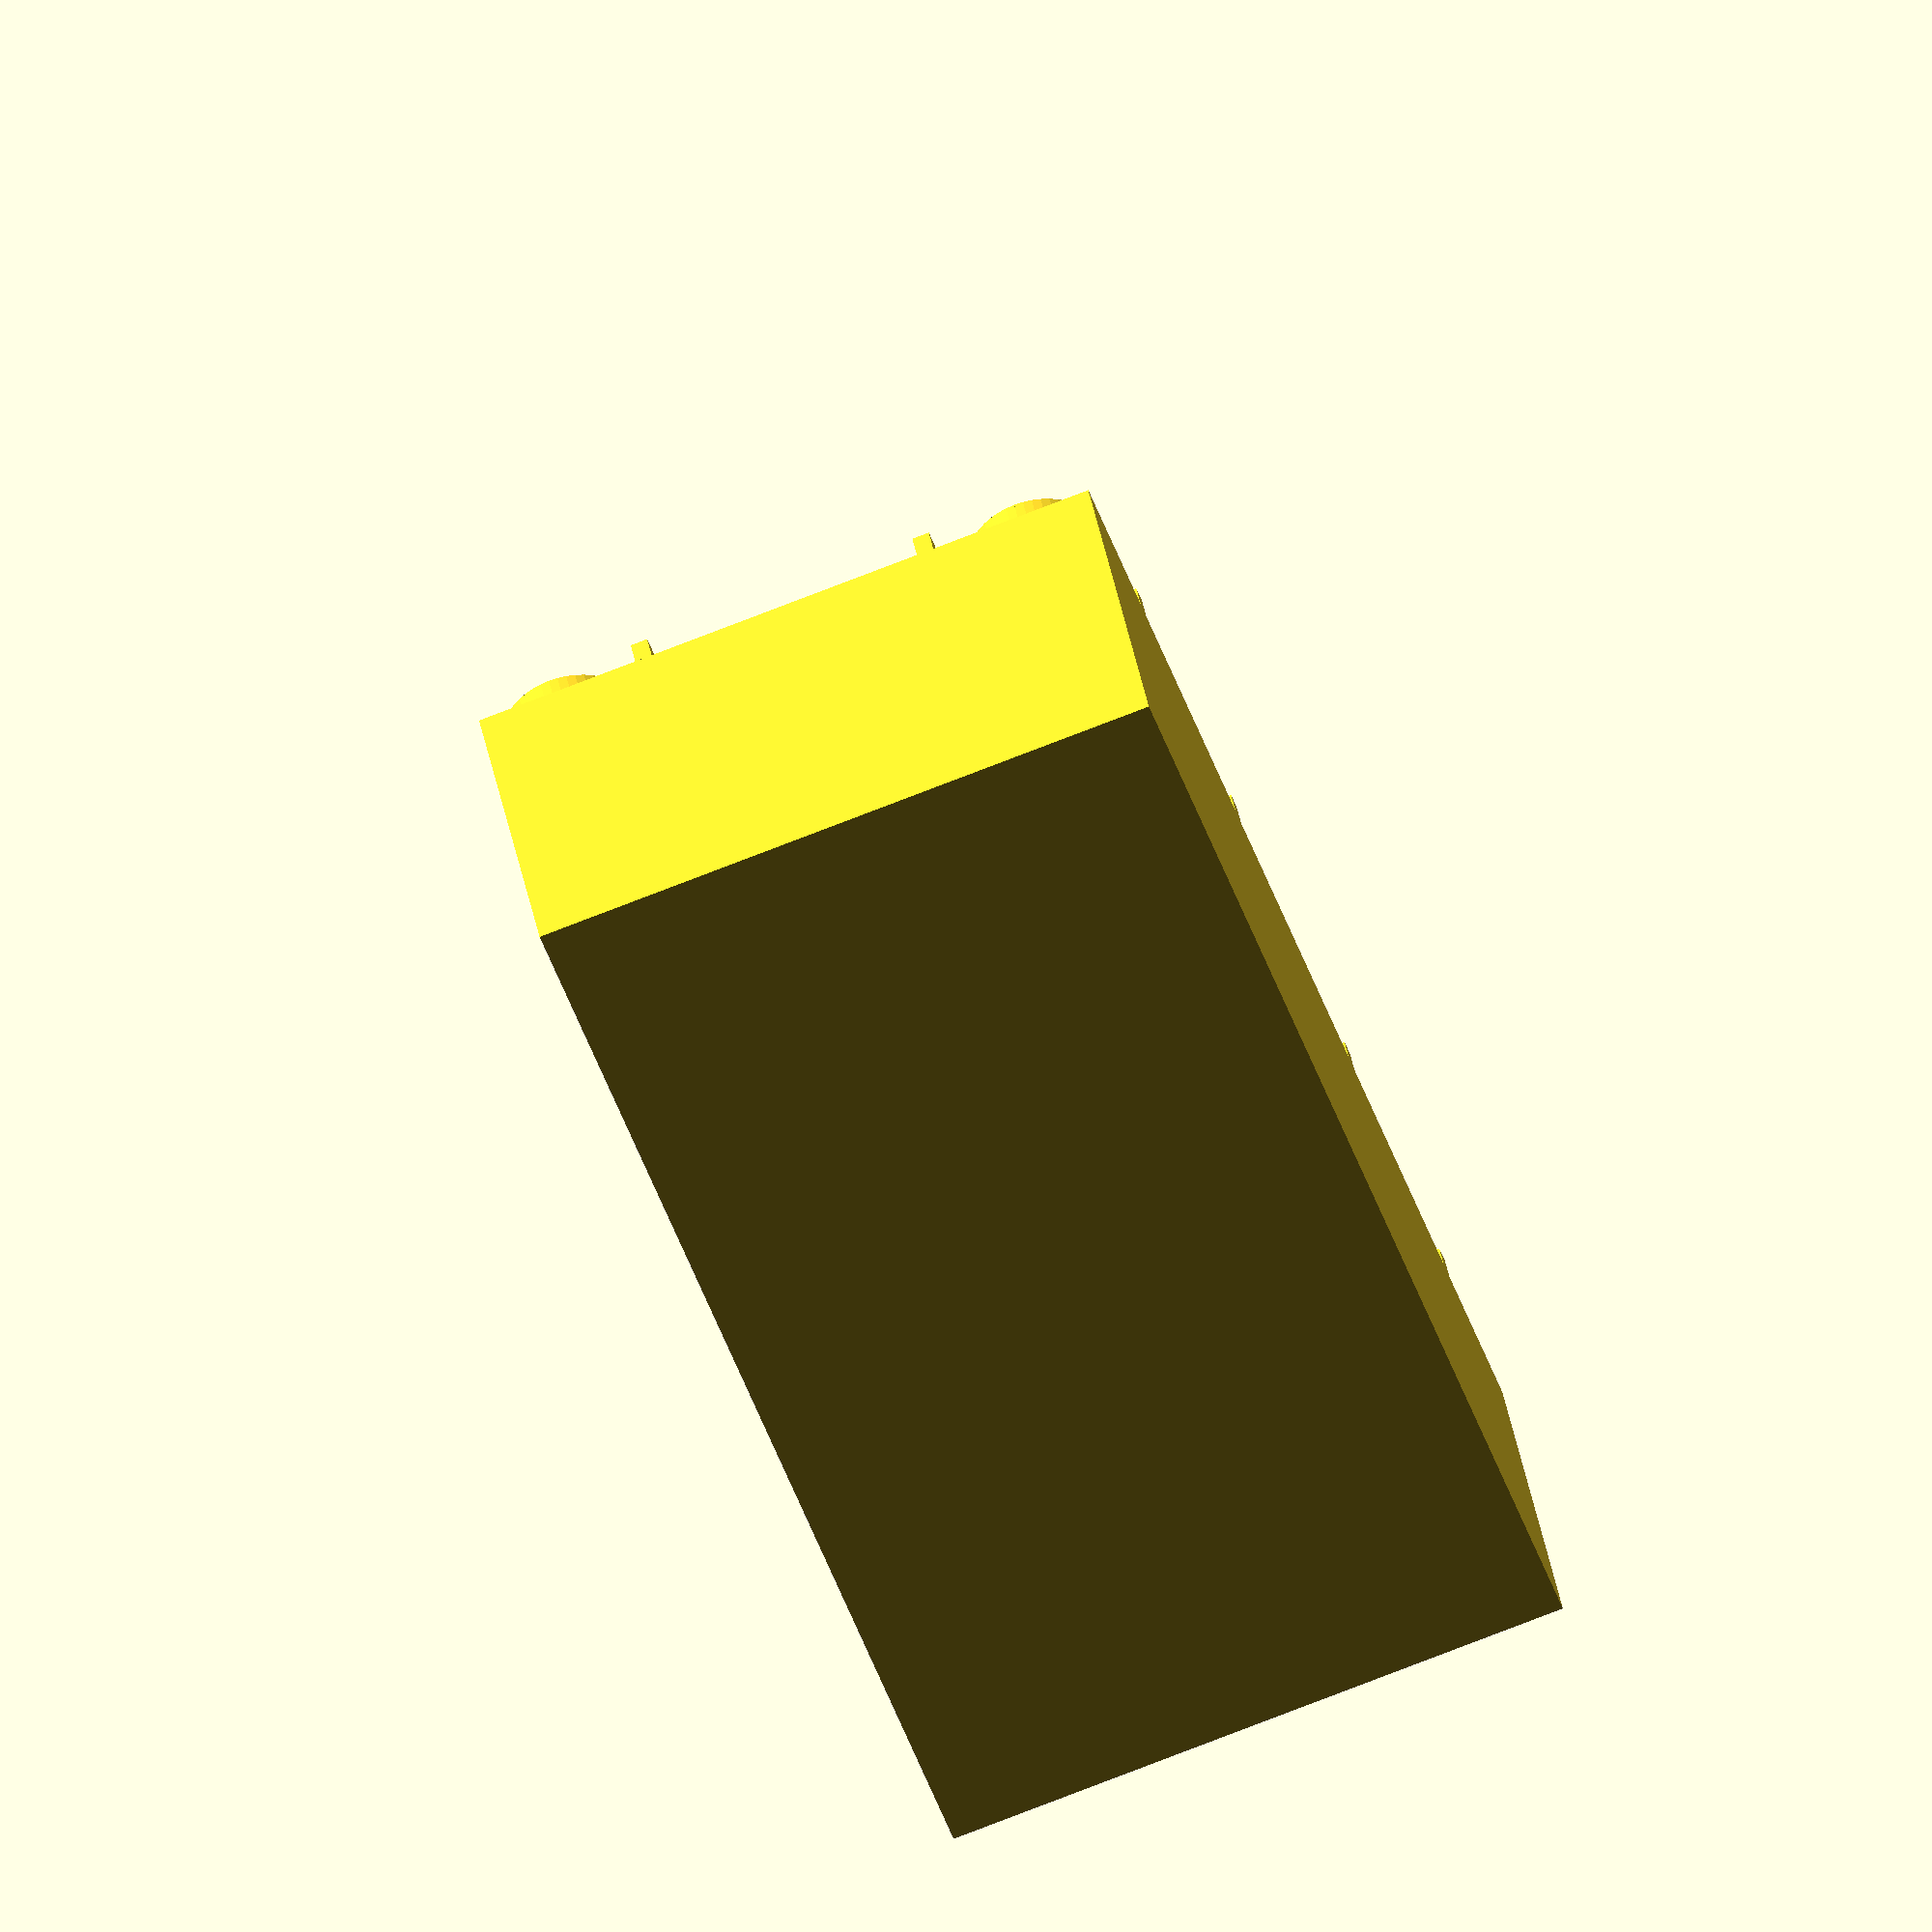
<openscad>


/* [Pegboard Options] */
// What do you want to render out?
what = "board"; // [board:Pegboard Only,wall:Pegboard and Wall]

// How many units wide?
x = 2; // [1:8]

// How many units deep?
y = 1; // [1:6]

// How high do you want the block to be? (Note, this is excluding the height of the pegboard itself. For a Sortimo L-Boxx 136, this should be 26.8.
height = 26.8;


// How high (if rendered) do you want the wall to be?
wallHeight = 87;

// How thick (if rendered) do you want the wall to be?
wallThickness = 2;

// How much do you want to cut off the edges of the board? (This helps compensate for differences in printers, 0.8 seemed to be good for me)
slack = 0.8;

intersection()
{
translate([slack/2,slack/2,-1]) cube([(PegDistance + PegDistanceSmall+0.1) * x-slack,(PegDistance + PegDistanceSmall) * y-slack,height*2]);
union()
{
cube([(PegDistance + PegDistanceSmall+0.1) * x,(PegDistance + PegDistanceSmall) * y,height]);
translate([0.85,0.75,height]) SortimoPegBoard(x,y);
}
}

if (what == "wall")
{
	translate([-wallThickness + slack/2,slack/2,0]) cube([wallThickness,(PegDistance + PegDistanceSmall) * y - slack,wallHeight]);
}

/* [Hidden] */

$fn = 50;

// hopefully dont need to go down here no more!

PegInsideDia = 8.2 + 0.4; //7.8
PegOutsideDia = 11.4;
PegHeight = 2;

PegDistance = 39.5;
PegDistanceSmall = 13;

Spacing = (PegOutsideDia - PegInsideDia);

module pegCircle()
{
	difference()
	{
		cylinder(PegHeight, PegOutsideDia / 2, PegOutsideDia / 2);
		translate([0,0,-PegHeight/2]) cylinder(PegHeight*2, PegInsideDia / 2, PegInsideDia / 2);
	}
}

module pegOuterCircle()
{
	difference()
	{
		cylinder(PegHeight, (PegOutsideDia + (Spacing * 2)) / 2, (PegOutsideDia + (Spacing * 2)) / 2);
		translate([0,0,-PegHeight/2]) cylinder(PegHeight * 2, (PegOutsideDia + Spacing) / 2, (PegOutsideDia + Spacing) / 2);
	}
}

module pegRoundedRect()
{
	intersection()
	{
		pegOuterCircle();
		cube(50);
	}
	translate([PegOutsideDia/2+Spacing/2,-PegDistanceSmall/2-0.05,0]) cube([Spacing / 2, PegDistanceSmall/2+0.05, PegHeight]);
	rotate([0,0,90]) translate([PegOutsideDia/2+Spacing/2,0,0]) cube([Spacing / 2, PegDistanceSmall/2+0.05, PegHeight]);
}

module block()
{
	union()
{
	pegCircle();
	translate([0,PegDistance,0]) pegCircle();
	translate([PegDistance, 0, 0]) pegCircle();
	translate([PegDistance,PegDistance, 0]) pegCircle();

	pegRoundedRect();
	translate([0,PegDistance,0]) rotate([0,0,-90]) pegRoundedRect();
	translate([PegDistance, 0, 0]) rotate([0,0,90]) pegRoundedRect();
	translate([PegDistance,PegDistance, 0]) rotate([0,0,180]) pegRoundedRect();

	translate([-Spacing/4,PegOutsideDia/2+Spacing-Spacing/4,0]) cube([Spacing/2, PegDistance-(PegOutsideDia+Spacing*2)+Spacing/2, PegHeight]);
	translate([-Spacing/4 + PegDistance,PegOutsideDia/2+Spacing-Spacing/4,0]) cube([Spacing/2, PegDistance-(PegOutsideDia+Spacing*2)+Spacing/2, PegHeight]);
	rotate([0,0,-90]) translate([-Spacing/4,PegOutsideDia/2+Spacing-Spacing/4,0]) cube([Spacing/2, PegDistance-(PegOutsideDia+Spacing*2)+Spacing/2, PegHeight]);
	rotate([0,0,-90]) translate([-Spacing/4 - PegDistance,PegOutsideDia/2+Spacing-Spacing/4,0]) cube([Spacing/2, PegDistance-(PegOutsideDia+Spacing*2)+Spacing/2, PegHeight]);
}
}

module SortimoPegBoard(x, y)
{
	union()
	{
	for (i = [0 : x - 1])
	{
		for (j = [0 : y - 1])
		{
			translate([i * (PegDistance + PegDistanceSmall) + 0.1, j * (PegDistance + PegDistanceSmall) + 0.1, 0]) translate([Spacing*2,Spacing*2,0]) block();
		}
	}
	}
}

//SortimoPegBoard(1,2);
</openscad>
<views>
elev=319.5 azim=108.6 roll=169.7 proj=o view=solid
</views>
